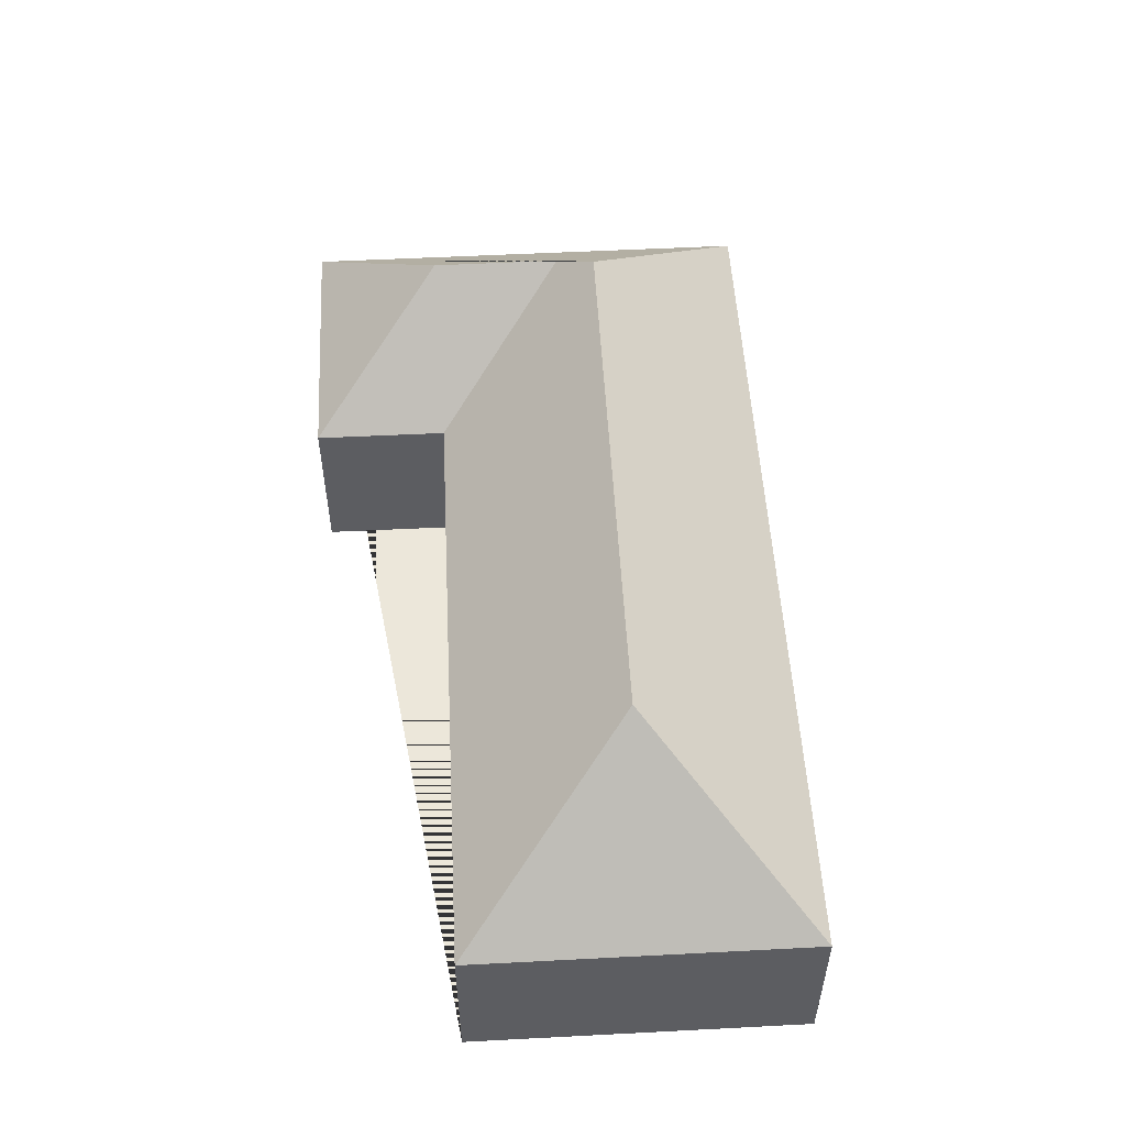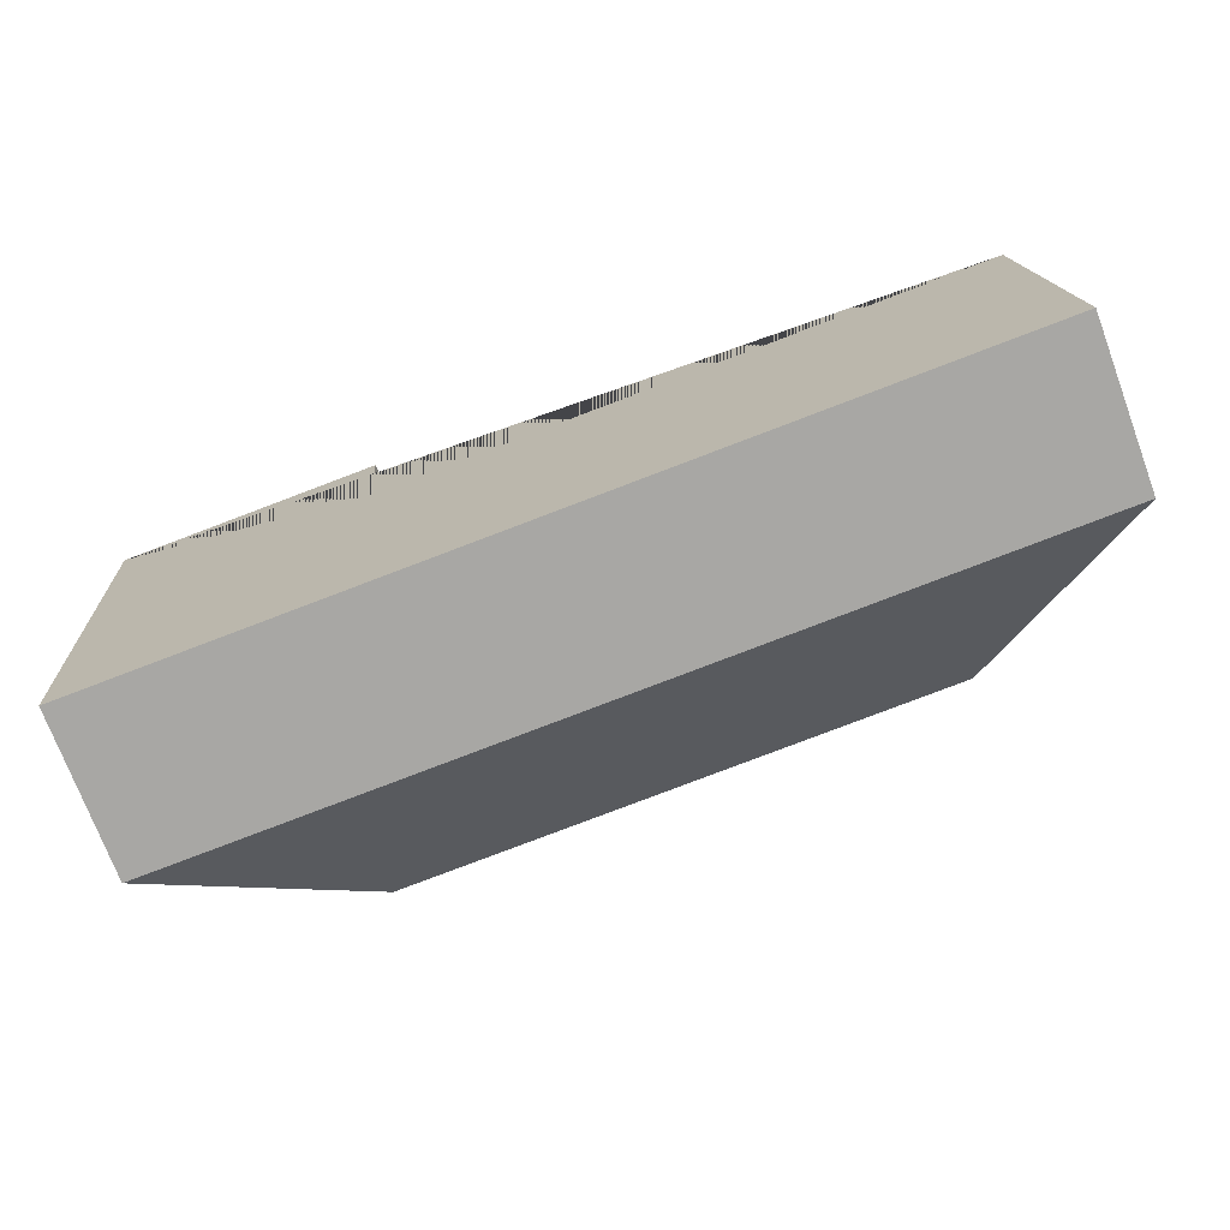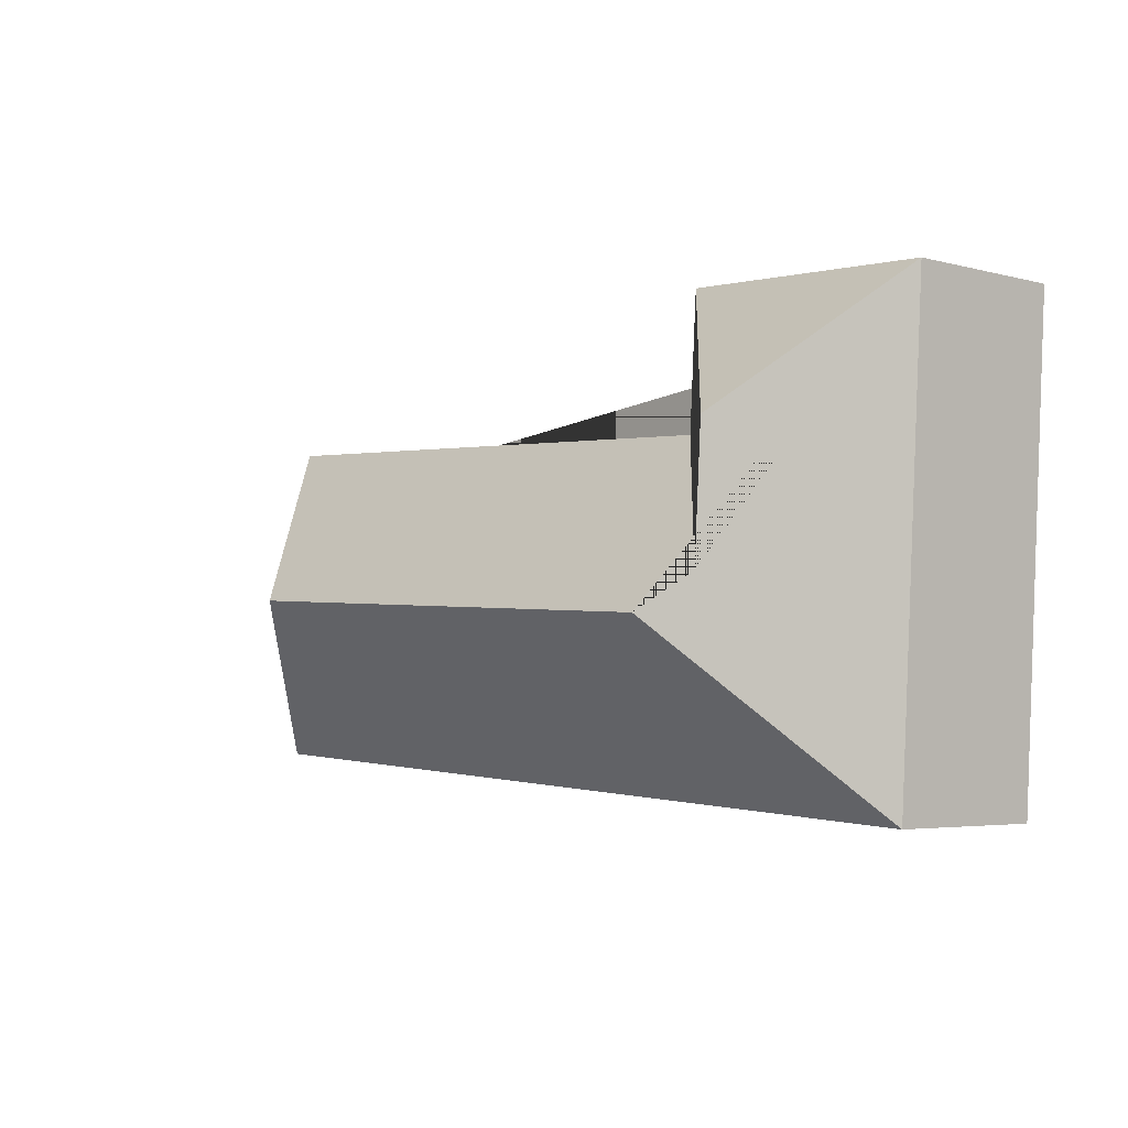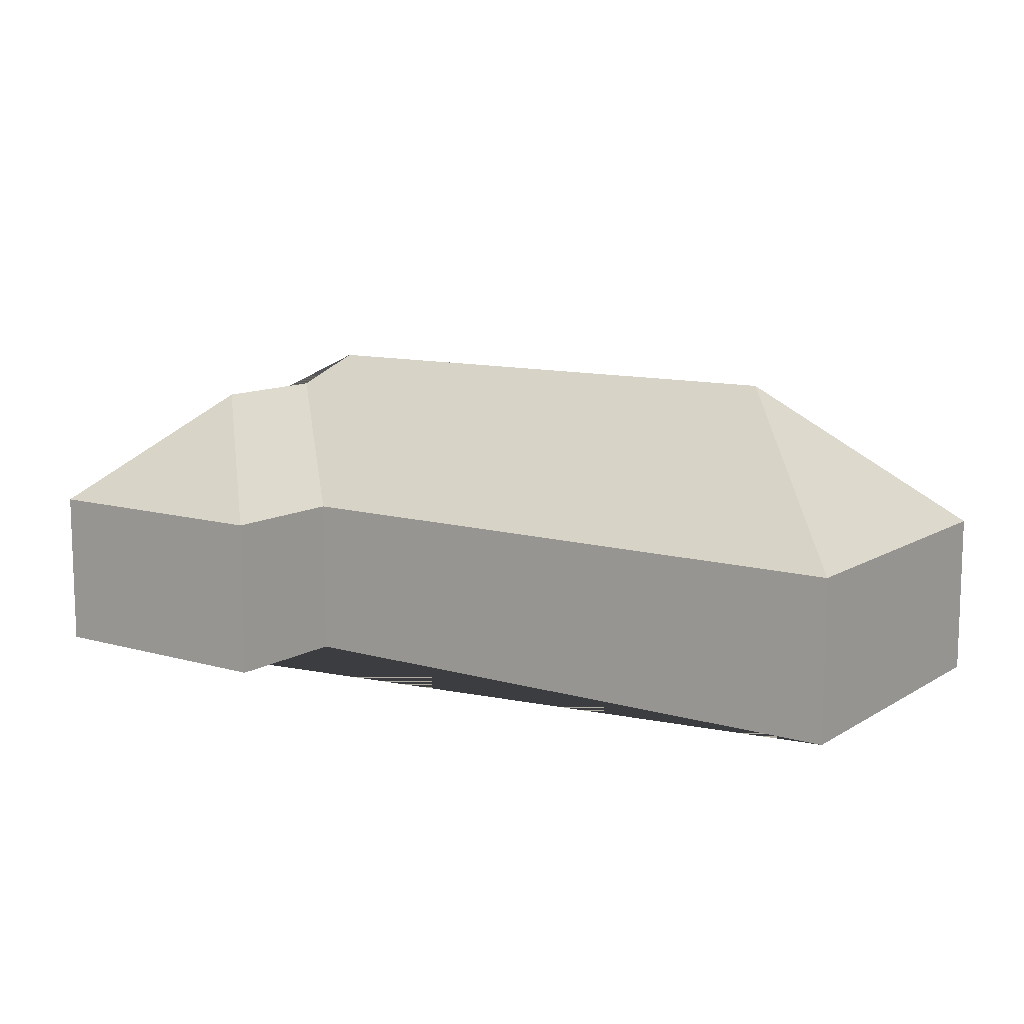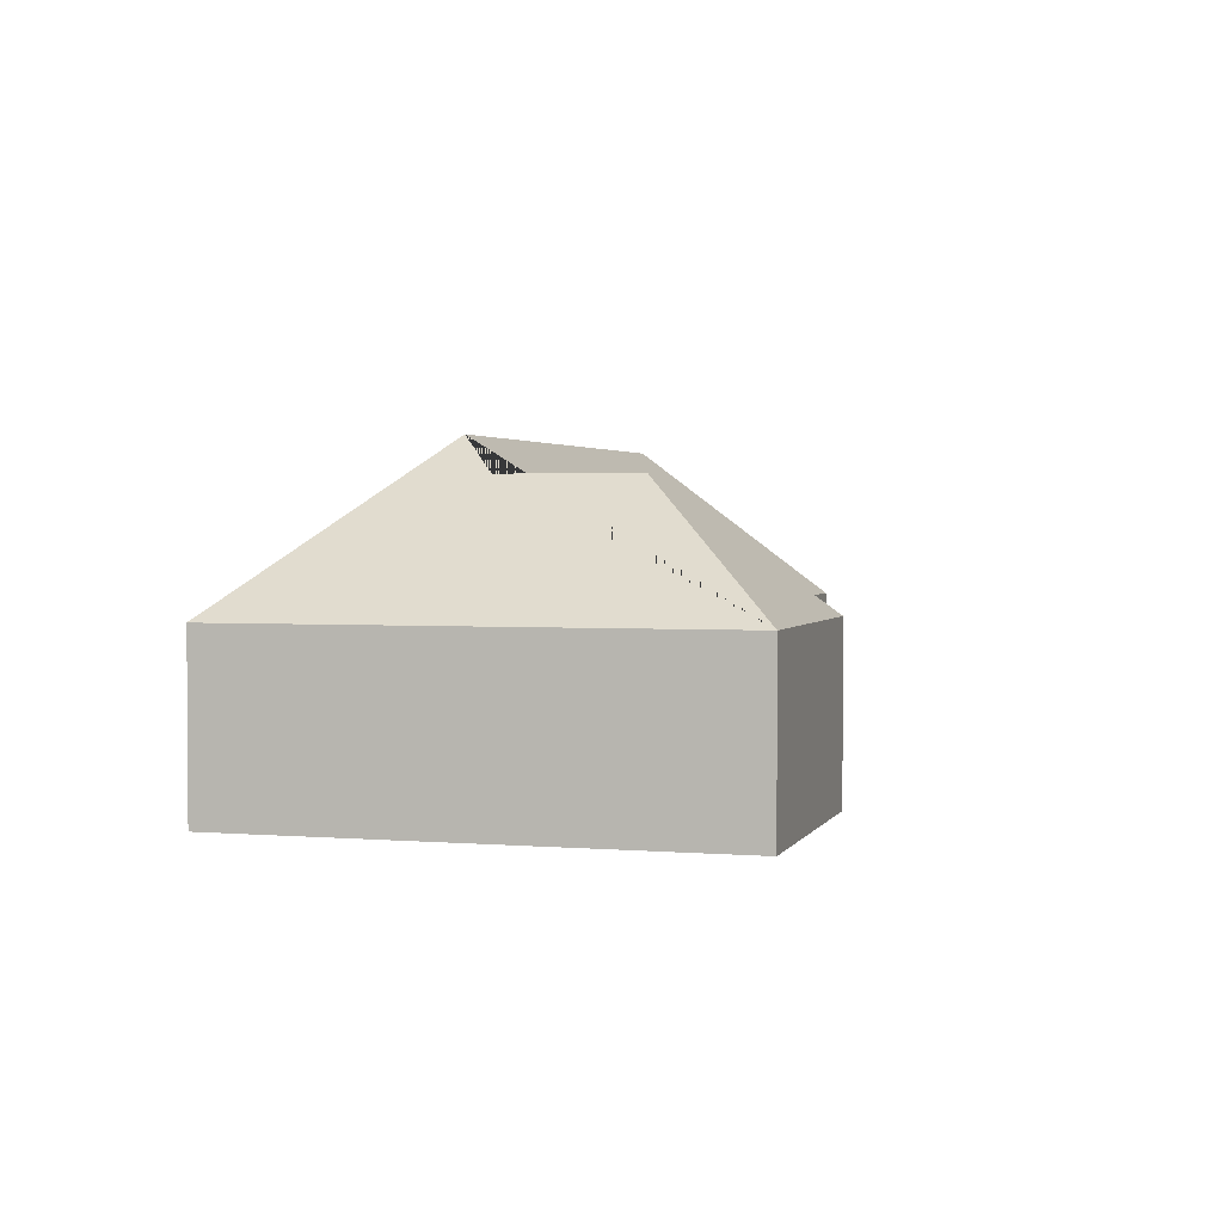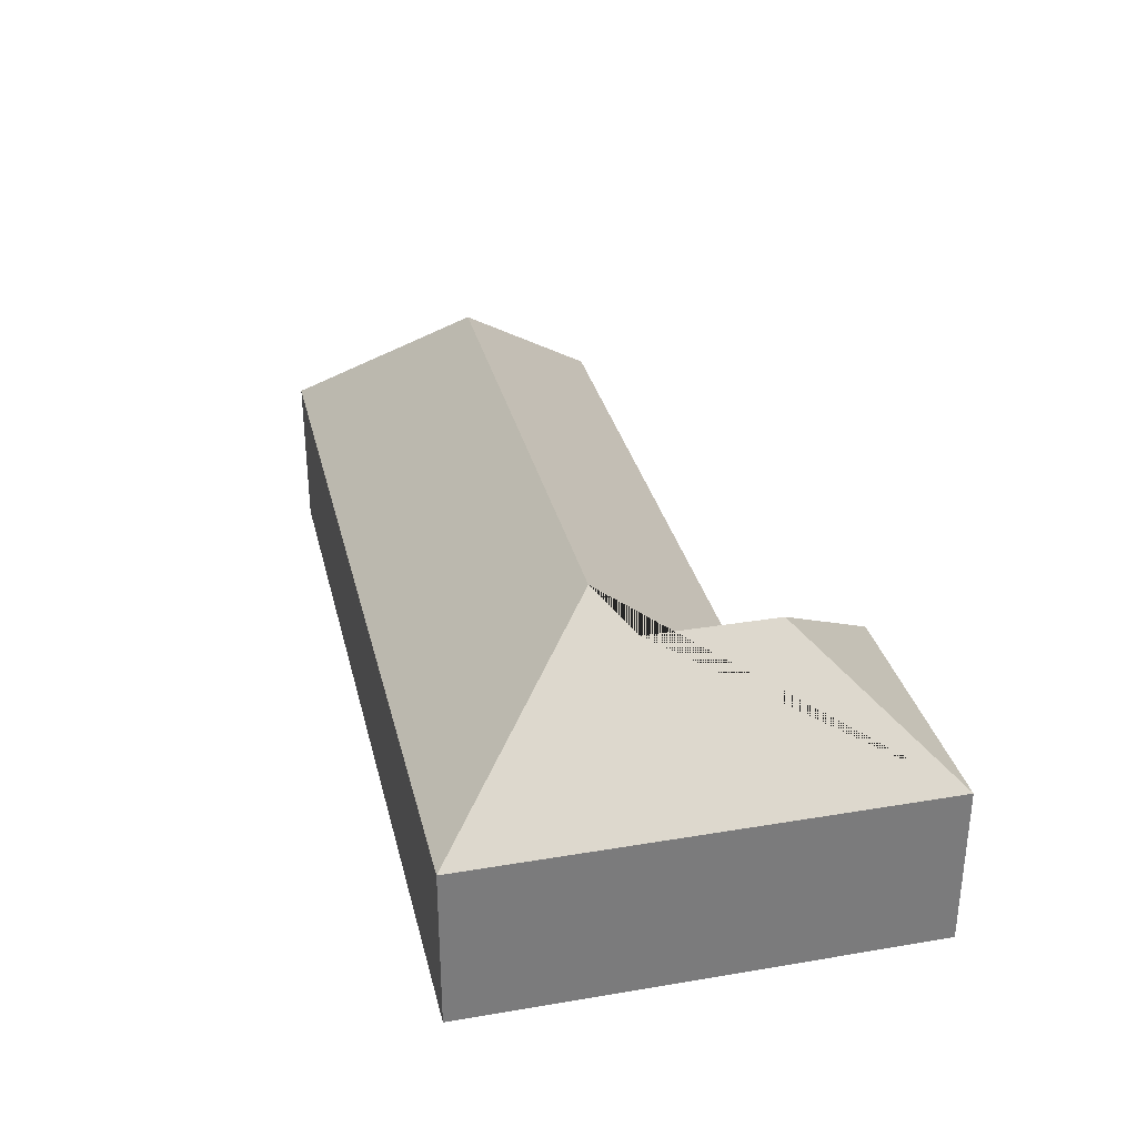
<metadata>
{"format":"obj","ext":"obj","renderer":"f3d","projection":"perspective","resolution":1024,"background":"white","views":[{"elev":52.9,"azim":83.4,"up":"+Y"},{"elev":-73.1,"azim":20.4,"up":"+Z"},{"elev":-4.3,"azim":-130.4,"up":"+Z"},{"elev":10.9,"azim":31.7,"up":"+Y"},{"elev":2.2,"azim":-77.3,"up":"+Y"},{"elev":31.9,"azim":-106.7,"up":"+Y"}]}
</metadata>
<code>
o CG10_500_041067_0012
v 21.1 75 -17.81
v 143.3 75 -10.49
v 433.2 75 -53.66
v 85.28 128.8 -75.09
v 147.2 75 -72.12
v 88.92 128.9 -134.8
v 107.4 144.4 -150.6
v 360.8 145 -134.9
v 442.4 75 -208.3
v 33.87 75 -232.4
v 21.1 0 -17.81
v 143.3 0 -10.49
v 147.2 0 -72.12
v 433.2 0 -53.66
v 442.4 0 -208.3
v 33.87 0 -232.4
f 6 5 2 4
f 1 10 7 6 4
f 1 2 4
f 3 8 7 6 5
f 9 10 7 8
f 3 9 8
f 11 12 13 14 15 16
f 1 11 12 2
f 2 12 13 5
f 5 13 14 3
f 3 14 15 9
f 9 15 16 10
f 10 16 11 1

</code>
